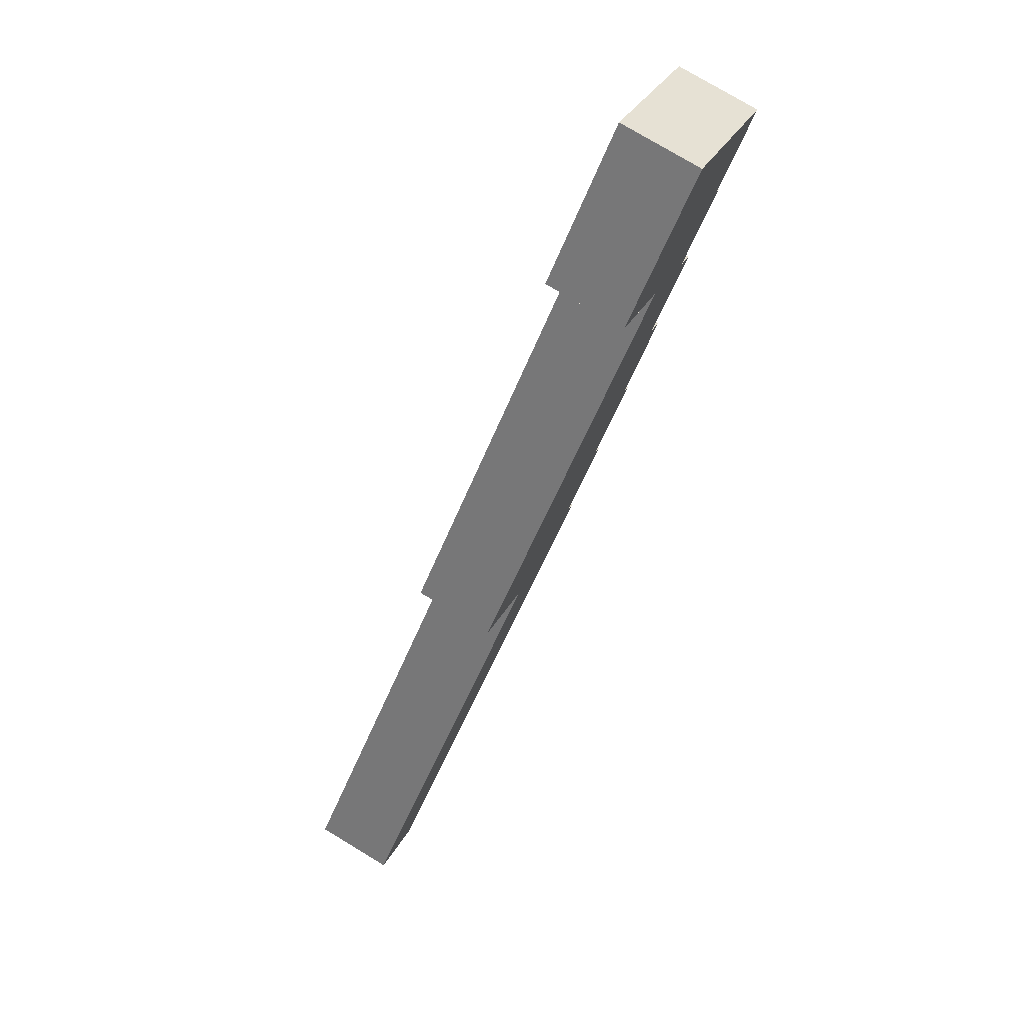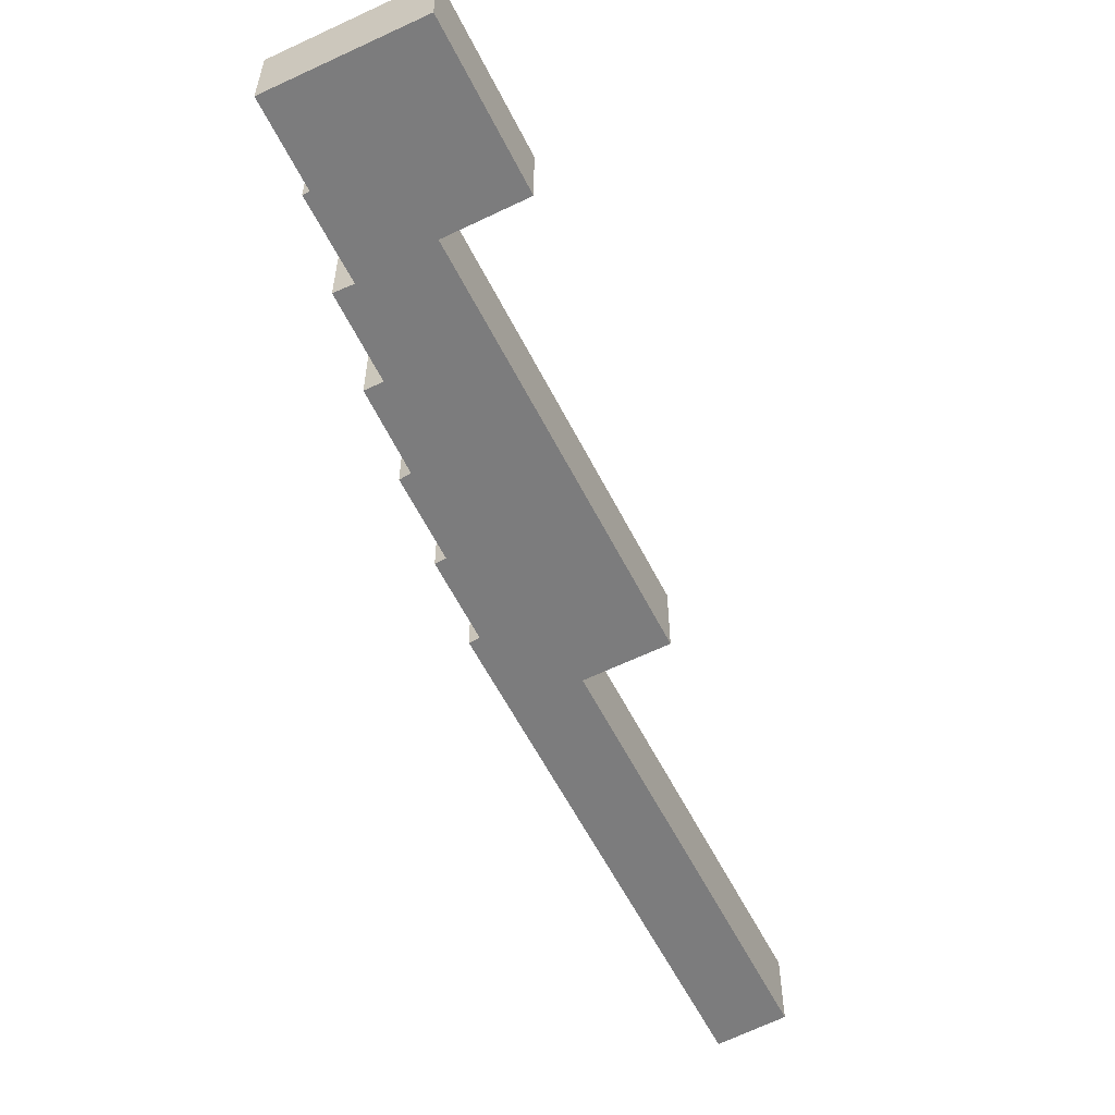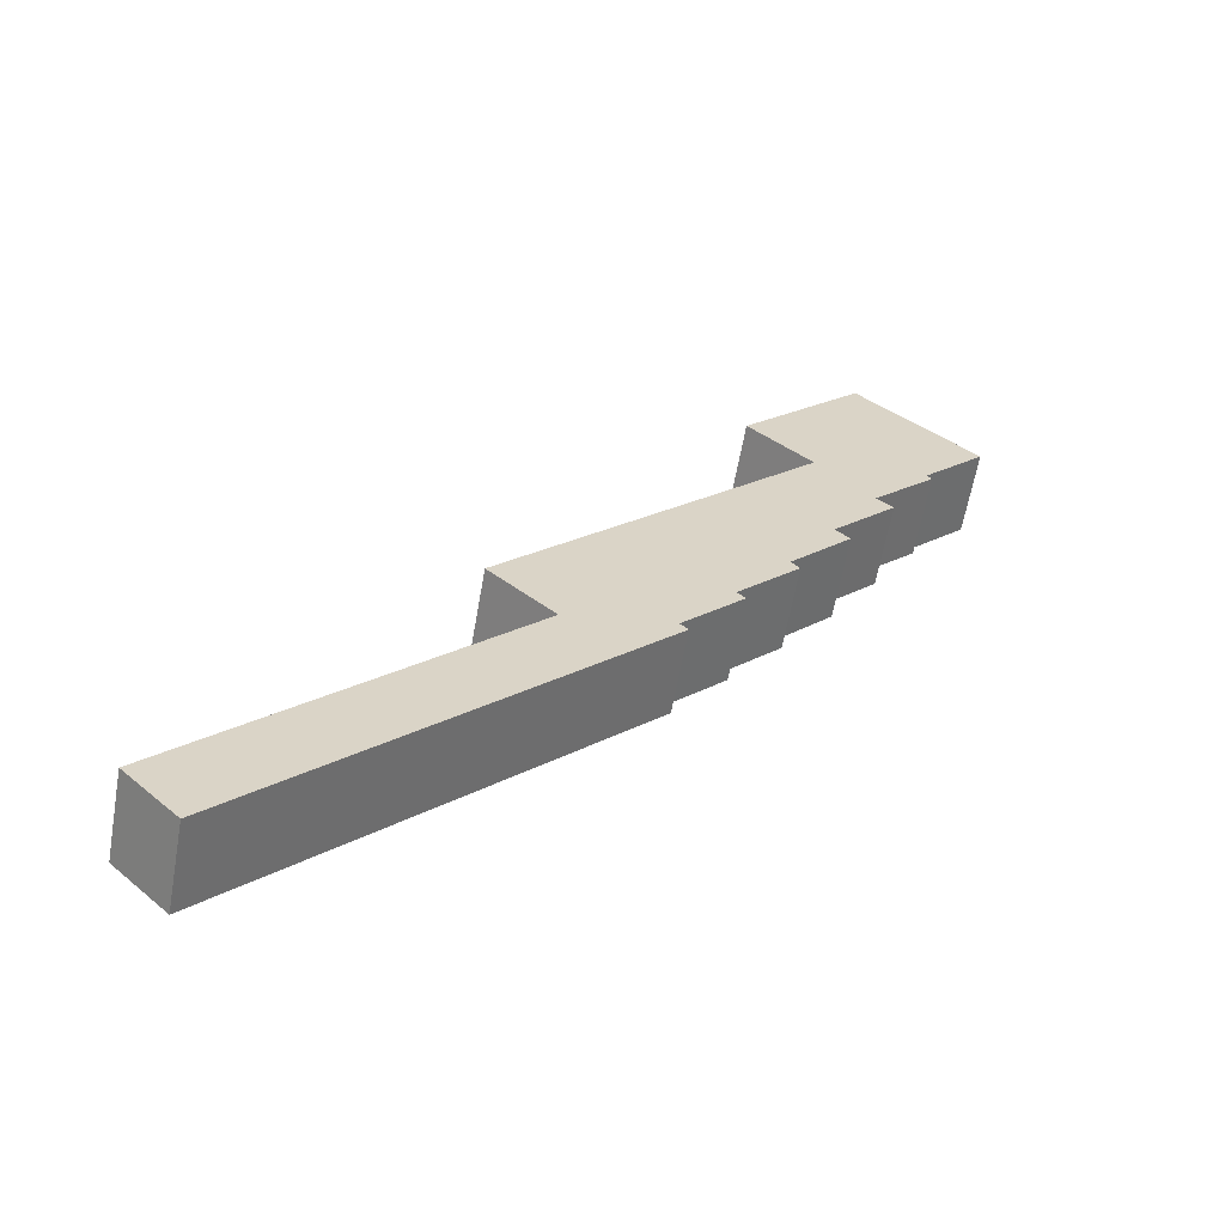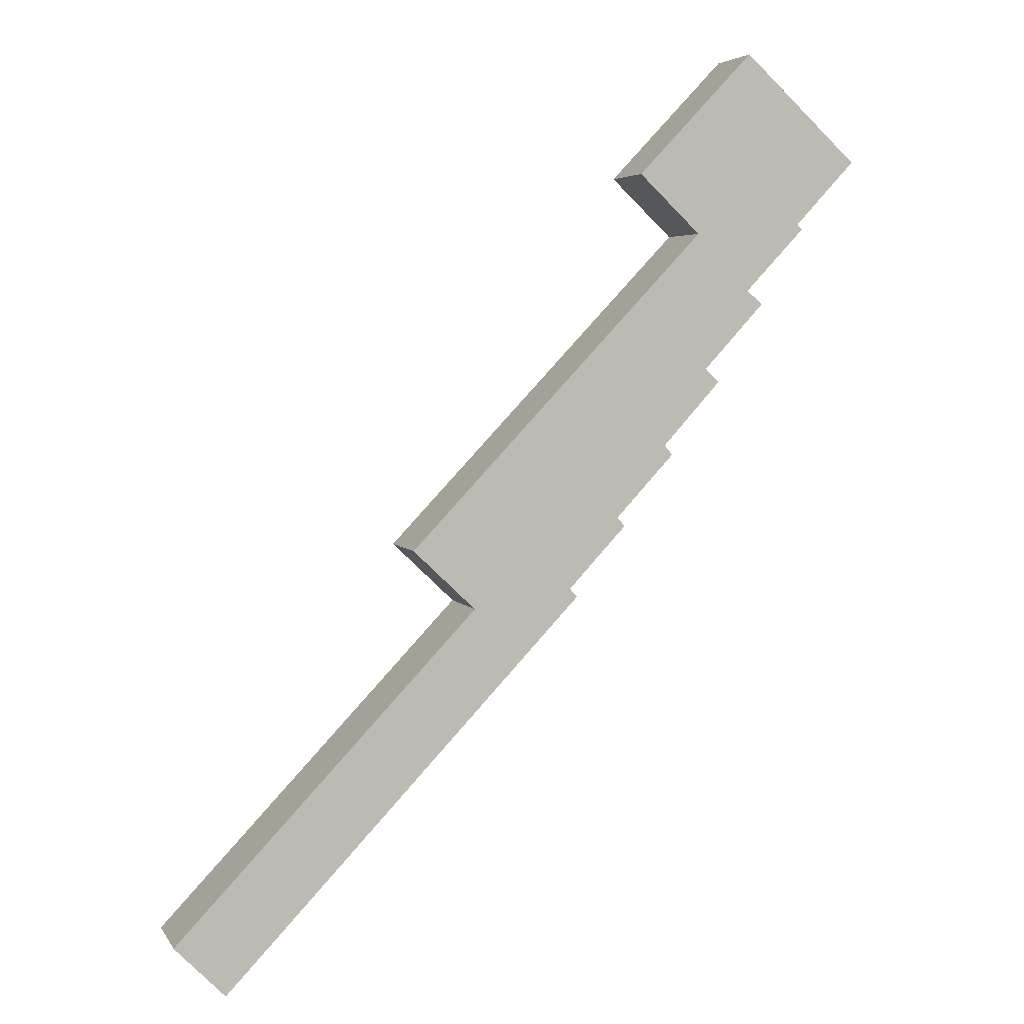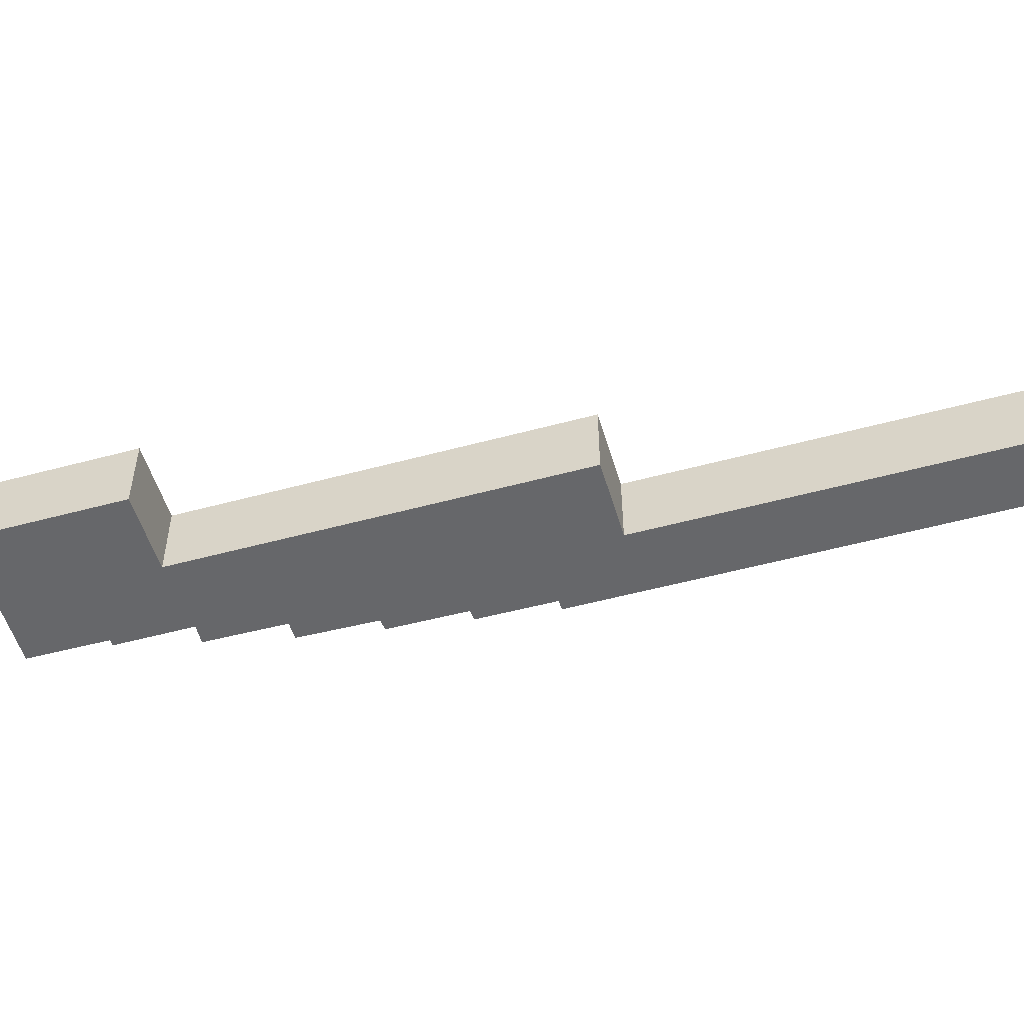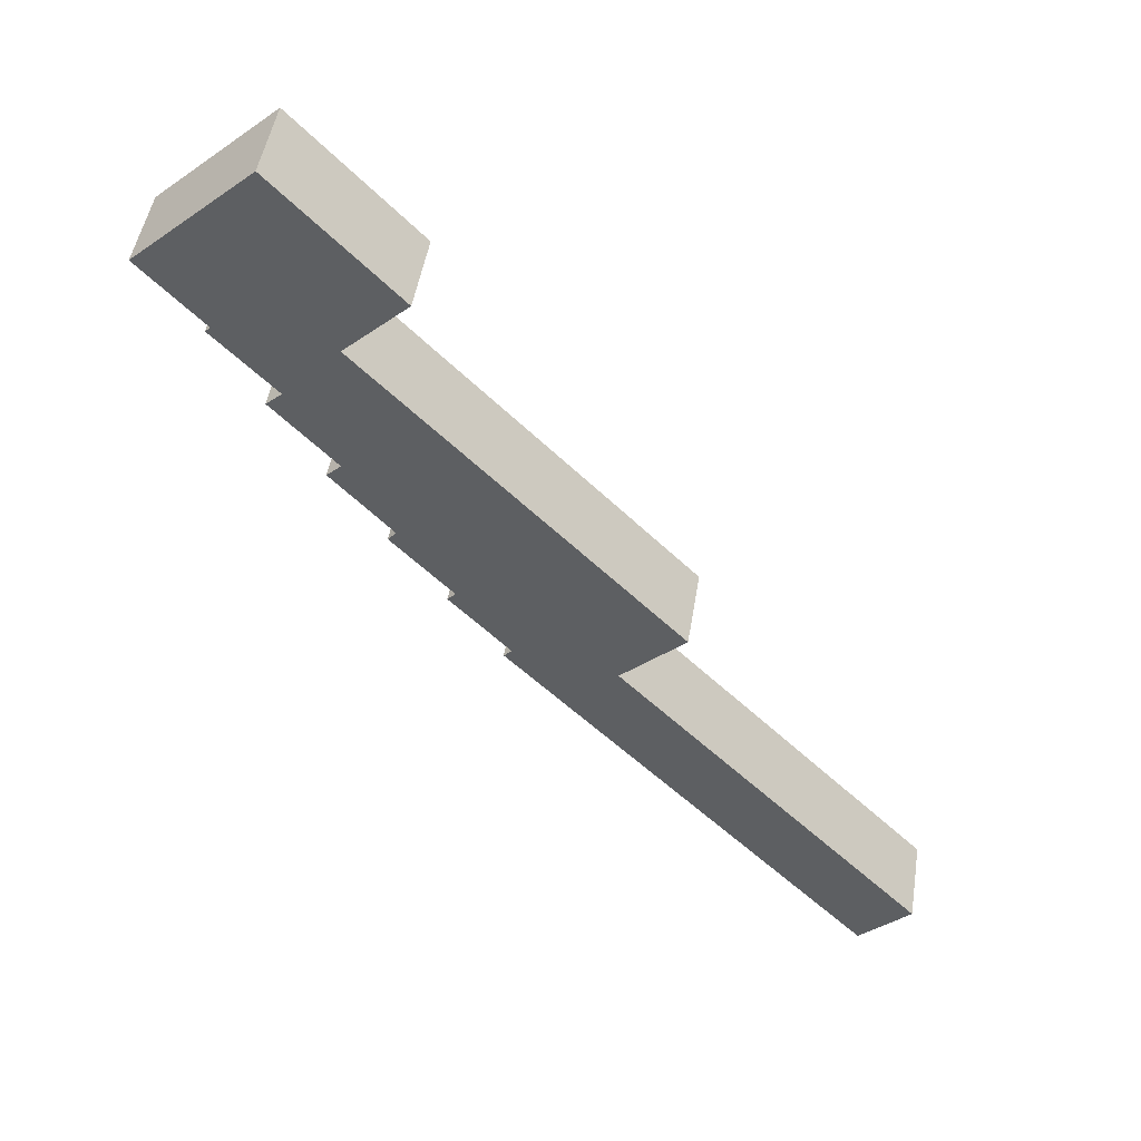
<metadata>
{"format":"obj","ext":"obj","renderer":"f3d","projection":"perspective","resolution":1024,"background":"white","views":[{"elev":76.8,"azim":121.1,"up":"+Z"},{"elev":-58.8,"azim":-16.9,"up":"+Y"},{"elev":-61.4,"azim":170.0,"up":"+Z"},{"elev":4.6,"azim":162.4,"up":"+Z"},{"elev":-52.2,"azim":62.7,"up":"+Y"},{"elev":48.0,"azim":9.1,"up":"+Z"}]}
</metadata>
<code>
v  15.51 5.37 -1.111
v  3.563 5.37 3.269
v  7.72 5.37 7.083
v  0.194 5.37 0.178
v  0 5.37 3.288e-16
v  4.048 5.37 -4.326
v  3.711 5.37 -4.654
v  7.528 5.37 -8.663
v  11.35 5.37 -5.042
v  11.43 5.37 -4.973
v  11.41 5.37 -5.101
v  15.61 5.37 -9.502
v  7.705 5.37 -8.849
v  6.66 5.37 -9.77
v  10.74 5.37 -14.16
v  31.37 5.37 -26.02
v  9.797 5.37 -15.04
v  13.71 5.37 -19.33
v  13.17 5.37 -19.96
v  17.12 5.37 -24.18
v  16.59 5.37 -24.74
v  20.5 5.37 -28.89
v  19.98 5.37 -29.41
v  27.18 5.37 -30.02
v  23.78 5.37 -33.4
v  28 5.37 -29.24
v  27.25 5.37 -30.09
v  47.47 5.37 -51.29
v  44.11 5.37 -54.73
v  46.1 5.37 -52.7
v  0 0 0
v  0.194 -1.09e-17 0.178
v  3.563 -2.002e-16 3.269
v  7.72 -4.337e-16 7.083
v  19.98 1.801e-15 -29.41
v  20.5 1.769e-15 -28.89
v  16.59 1.515e-15 -24.74
v  17.12 1.48e-15 -24.18
v  13.17 1.222e-15 -19.96
v  13.71 1.184e-15 -19.33
v  9.797 9.21e-16 -15.04
v  10.74 8.673e-16 -14.16
v  6.66 5.982e-16 -9.77
v  7.705 5.418e-16 -8.849
v  3.711 2.85e-16 -4.654
v  4.048 2.649e-16 -4.326
v  15.51 6.803e-17 -1.111
v  11.35 3.087e-16 -5.042
v  11.41 3.123e-16 -5.101
v  15.61 5.818e-16 -9.502
v  31.37 1.593e-15 -26.02
v  27.18 1.838e-15 -30.02
v  47.47 3.14e-15 -51.29
v  27.25 1.843e-15 -30.09
v  11.43 3.045e-16 -4.973
v  28 1.79e-15 -29.24
v  44.11 3.351e-15 -54.73
v  46.1 3.227e-15 -52.7
v  23.78 2.045e-15 -33.4
v  7.528 5.305e-16 -8.663
g defaultobject
f 1 2 3
f 2 1 4
f 4 1 5
f 5 1 6
f 6 1 7
f 7 1 8
f 8 1 9
f 9 1 10
f 8 9 11
f 8 11 12
f 8 12 13
f 13 12 14
f 14 12 15
f 15 12 16
f 15 16 17
f 17 16 18
f 18 16 19
f 19 16 20
f 20 16 21
f 21 16 22
f 22 16 23
f 23 16 24
f 23 24 25
f 24 16 26
f 25 24 27
f 25 27 28
f 25 28 29
f 29 28 30
f 31 4 5
f 4 31 2
f 2 31 3
f 3 31 32
f 3 32 33
f 3 33 34
f 35 22 23
f 22 35 36
f 37 20 21
f 20 37 38
f 39 18 19
f 18 39 40
f 41 15 17
f 15 41 42
f 43 13 14
f 13 43 44
f 45 6 7
f 6 45 46
f 34 1 3
f 1 34 47
f 48 11 9
f 11 48 12
f 12 48 49
f 12 49 50
f 12 50 16
f 16 50 51
f 52 27 24
f 27 52 28
f 28 52 53
f 53 52 54
f 47 10 1
f 10 47 55
f 10 55 9
f 9 55 48
f 51 26 16
f 26 51 24
f 24 51 52
f 52 51 56
f 53 30 28
f 30 53 29
f 29 53 57
f 57 53 58
f 57 25 29
f 25 57 59
f 25 59 23
f 23 59 35
f 36 21 22
f 21 36 37
f 38 19 20
f 19 38 39
f 40 17 18
f 17 40 41
f 42 14 15
f 14 42 43
f 44 8 13
f 8 44 7
f 7 44 45
f 45 44 60
f 46 5 6
f 5 46 31
f 58 59 57
f 59 58 53
f 59 53 54
f 59 54 35
f 35 54 52
f 35 52 56
f 35 56 51
f 35 51 36
f 36 51 50
f 36 50 38
f 36 38 37
f 38 50 40
f 38 40 39
f 40 50 42
f 40 42 41
f 42 50 43
f 43 50 44
f 44 50 49
f 44 49 60
f 60 49 45
f 45 49 48
f 45 48 55
f 45 55 47
f 45 47 46
f 46 47 34
f 46 34 33
f 46 33 31
f 31 33 32

</code>
